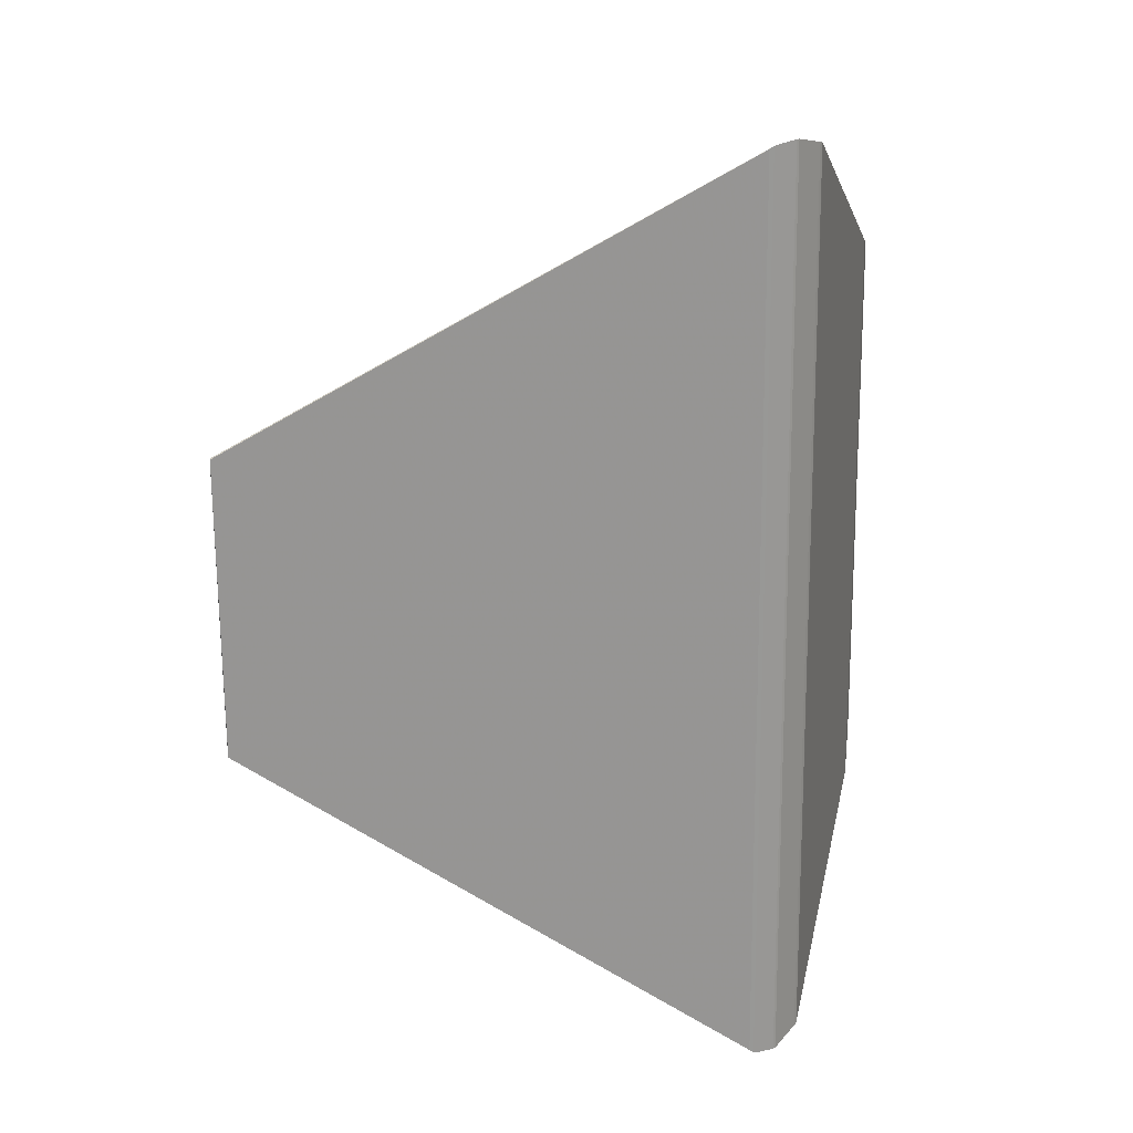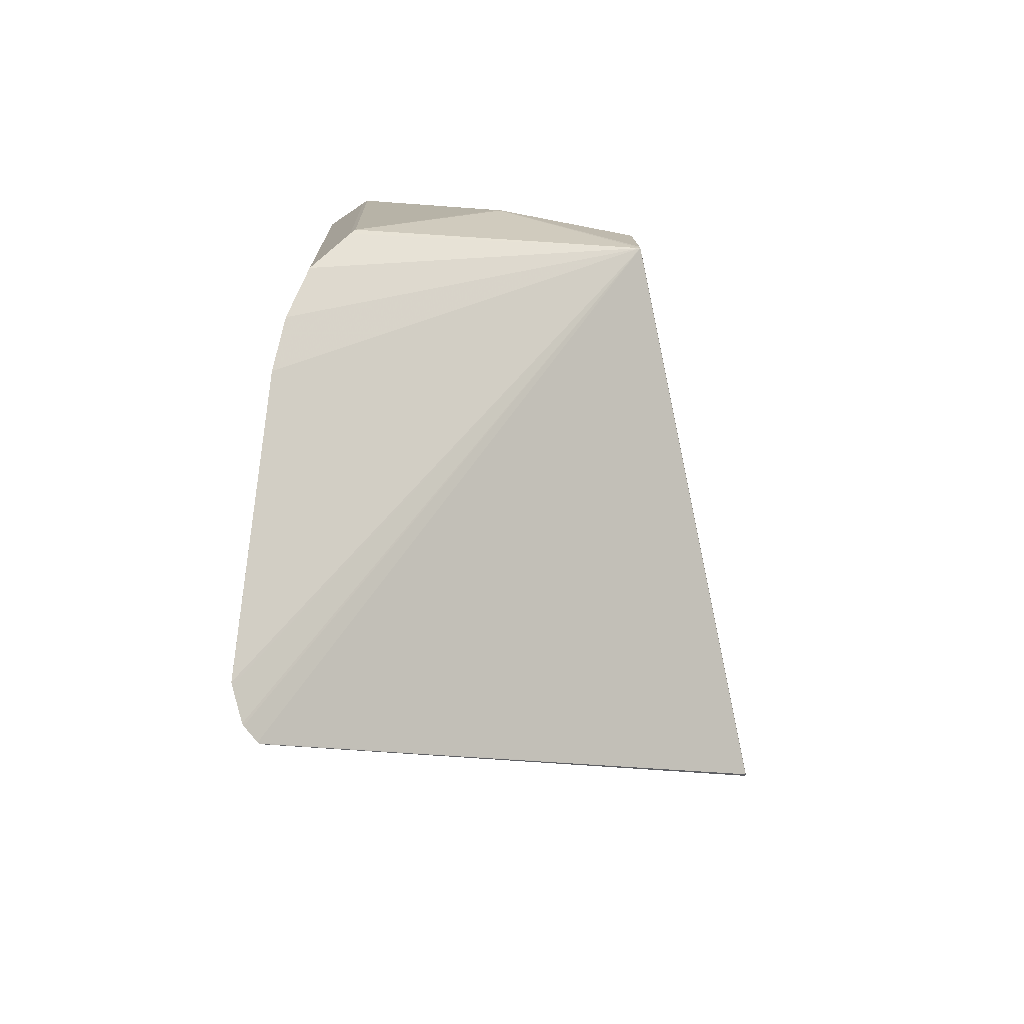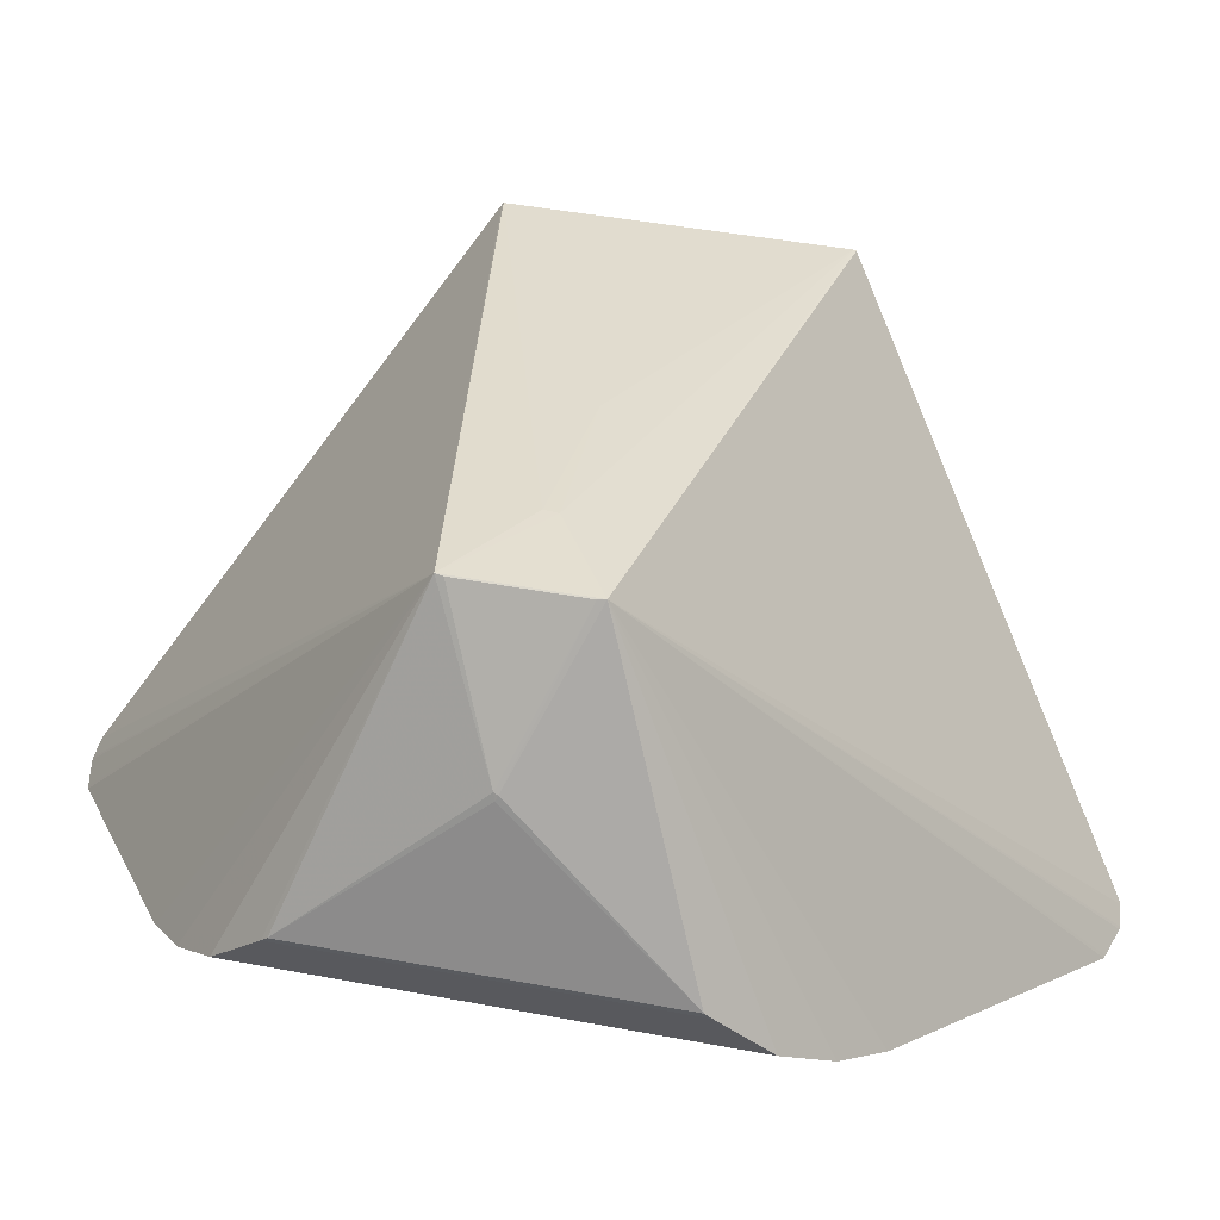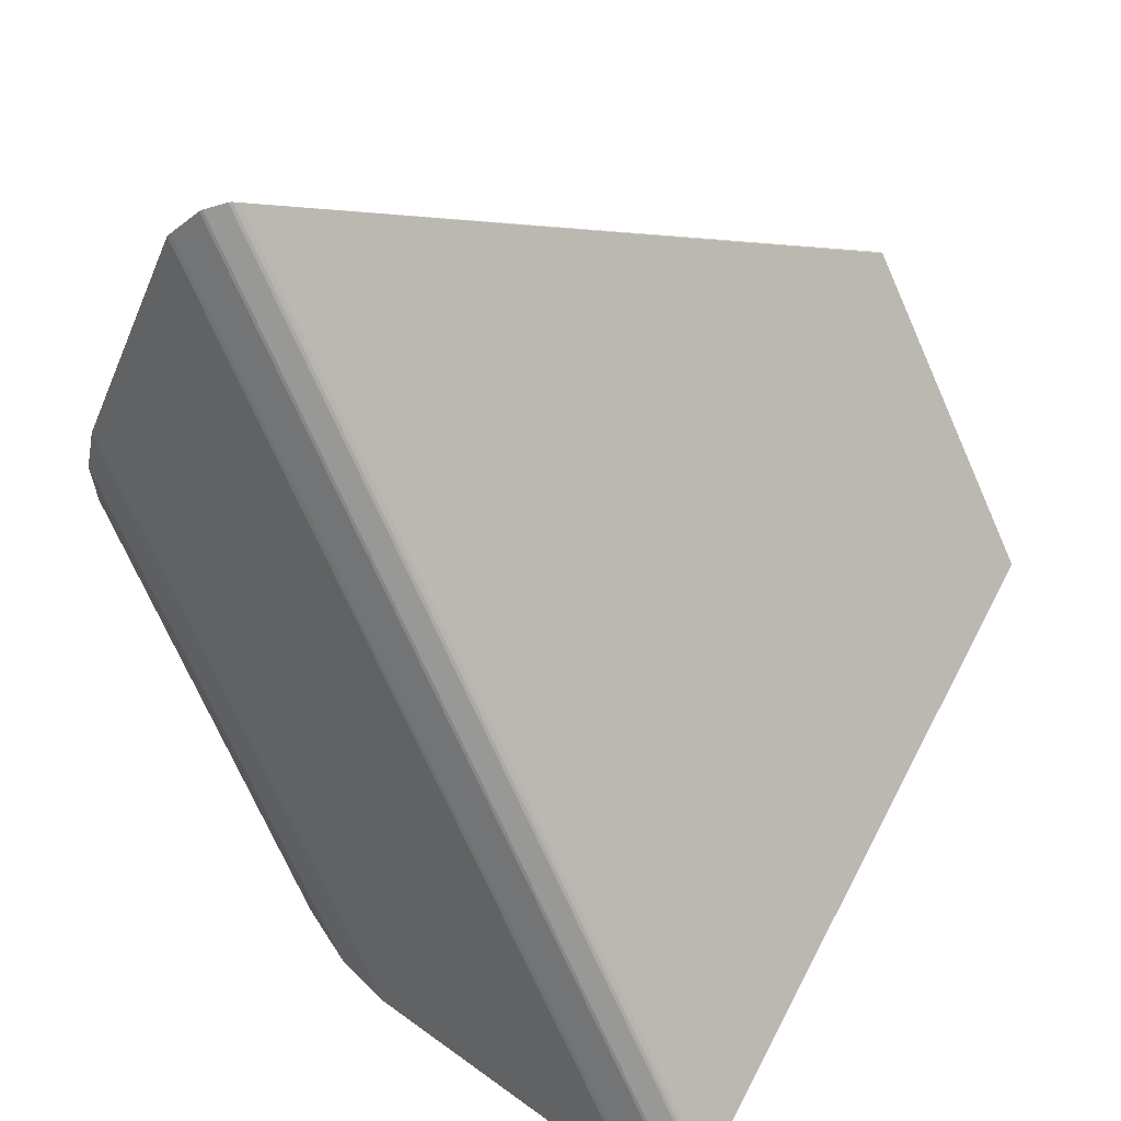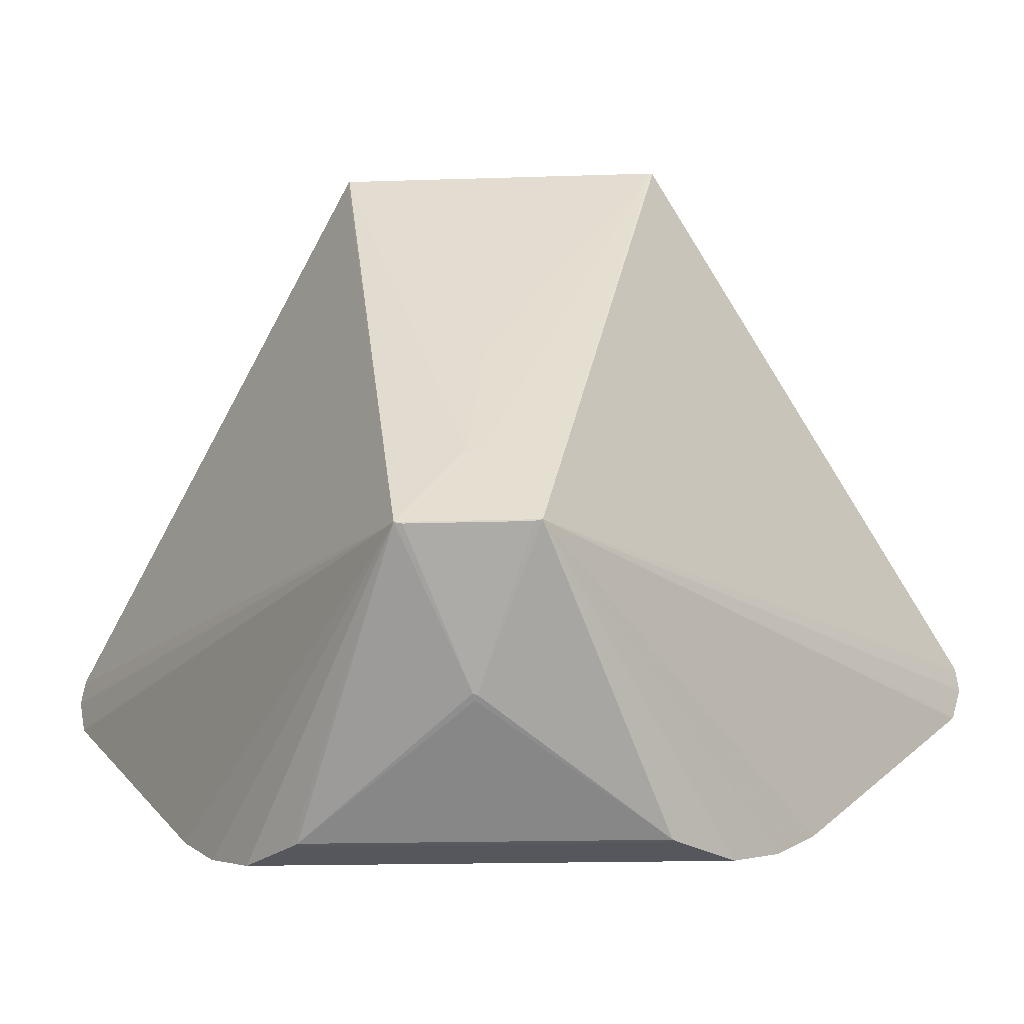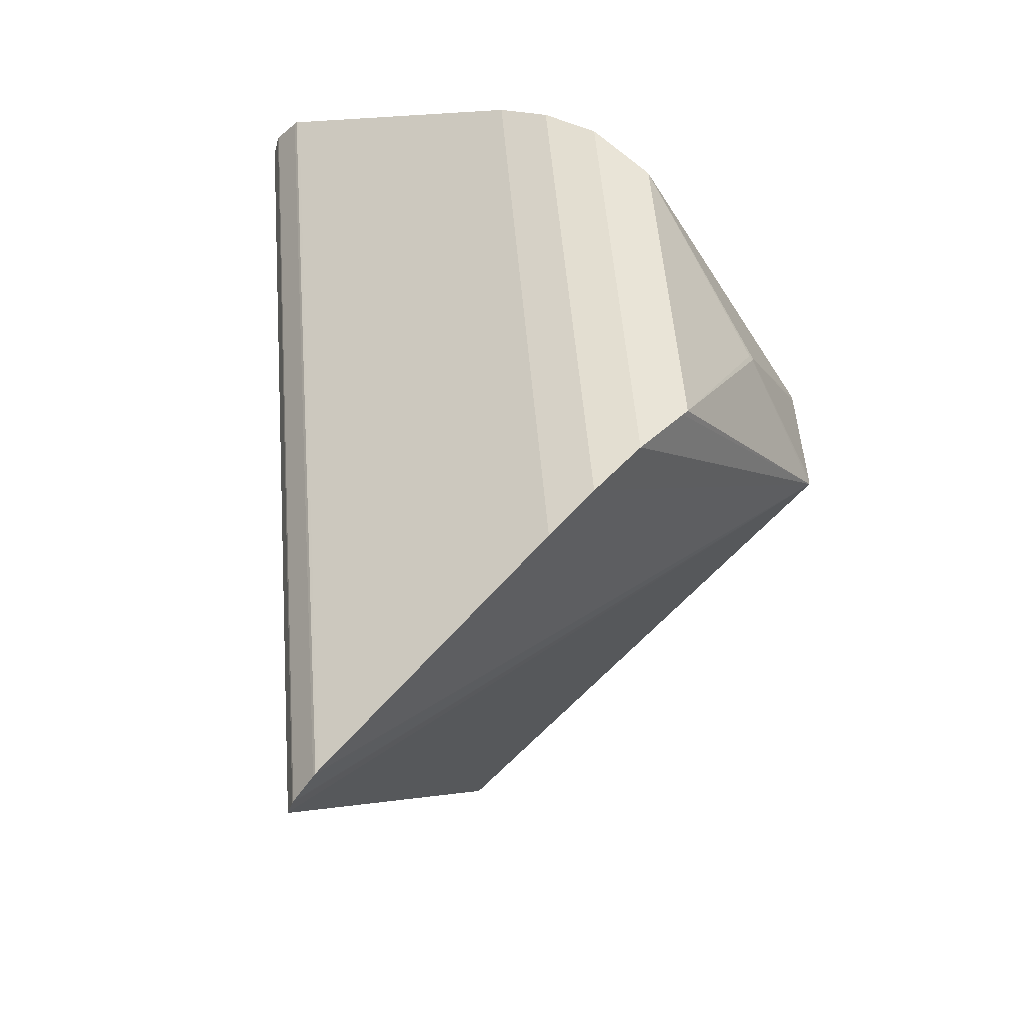
<metadata>
{"format":"obj","ext":"obj","renderer":"f3d","projection":"perspective","resolution":1024,"background":"white","views":[{"elev":16.7,"azim":152.5,"up":"+Y"},{"elev":-72.6,"azim":-49.7,"up":"+Y"},{"elev":63.2,"azim":-80.8,"up":"+Z"},{"elev":-67.3,"azim":21.4,"up":"+Z"},{"elev":65.9,"azim":-92.0,"up":"+Z"},{"elev":-36.6,"azim":-101.5,"up":"+Y"}]}
</metadata>
<code>
v -0.1042 0.4661 -0.4508
v -0.03679 0.4687 -0.471
v -0.08141 -0.5237 -0.4009
v -0.1106 -0.5259 -0.3989
v -0.1482 -0.5123 -0.3816
v -0.3666 0.1945 -0.06098
v -0.3679 0.2494 -0.1244
v -0.345 0.2892 -0.1765
v -0.3119 0.322 -0.2232
v -0.3705 -0.2778 -0.1364
v -0.3894 -0.2292 -0.0906
v -0.3408 -0.3197 -0.1778
v -0.2701 0.02027 0.08056
v -0.2715 0.01594 0.07972
v 0.4167 0.1423 -0.1344
v 0.4176 0.1407 -0.1325
v 0.4184 0.1405 -0.1349
v 0.4018 -0.1949 -0.1092
v 0.4032 -0.192 -0.1098
v 0.4033 -0.1936 -0.1113
v 0.1073 -0.002657 0.04944
v -0.136 0.08016 0.1745
v -0.134 0.08815 0.1741
v -0.1415 -0.04114 0.1831
v -0.1402 -0.04924 0.1839
v -0.04199 0.01941 0.1305
v -0.0442 0.004869 0.1325
v -0.06564 0.4738 -0.4695
v -0.06251 0.4737 -0.4702
v -0.1004 0.4671 -0.4528
v -0.1071 0.4641 -0.4477
v -0.03993 0.4699 -0.4716
v -0.03301 0.4658 -0.4687
v -0.3828 -0.1663 -0.03549
v -0.3839 -0.1733 -0.04155
v -0.367 0.2006 -0.0679
v -0.08466 -0.5247 -0.4013
v -0.1445 -0.5138 -0.3835
v -0.1508 -0.5097 -0.3789
v -0.1075 -0.5262 -0.3996
v -0.07738 -0.5209 -0.3989
v -0.2752 0.01845 0.07523
f 41 33 17
f 28 40 4
f 29 40 28
f 29 32 40
f 28 23 29
f 23 32 29
f 17 33 15
f 15 32 23
f 6 34 42
f 8 7 23
f 23 9 8
f 39 5 12
f 40 32 37
f 11 7 10
f 7 8 10
f 10 9 12
f 10 8 9
f 25 4 40
f 18 19 25
f 12 5 25
f 40 37 25
f 25 37 18
f 11 10 25
f 25 10 12
f 16 15 23
f 23 26 16
f 17 15 16
f 16 26 21
f 16 19 17
f 21 19 16
f 23 7 36
f 36 6 23
f 23 6 13
f 13 6 42
f 30 23 28
f 28 4 30
f 12 9 31
f 31 39 12
f 5 39 31
f 18 41 20
f 20 19 18
f 20 41 17
f 17 19 20
f 3 41 18
f 18 37 3
f 33 41 3
f 3 37 32
f 38 25 5
f 4 25 38
f 5 30 38
f 38 30 4
f 27 25 19
f 27 19 21
f 21 26 27
f 27 26 23
f 23 25 27
f 11 25 35
f 35 25 34
f 35 7 11
f 35 36 7
f 34 6 35
f 6 36 35
f 34 25 14
f 42 34 14
f 14 13 42
f 25 24 14
f 14 24 13
f 1 9 23
f 1 31 9
f 23 30 1
f 1 30 5
f 5 31 1
f 33 3 2
f 2 3 32
f 2 15 33
f 32 15 2
f 22 25 23
f 22 24 25
f 23 13 22
f 13 24 22

</code>
